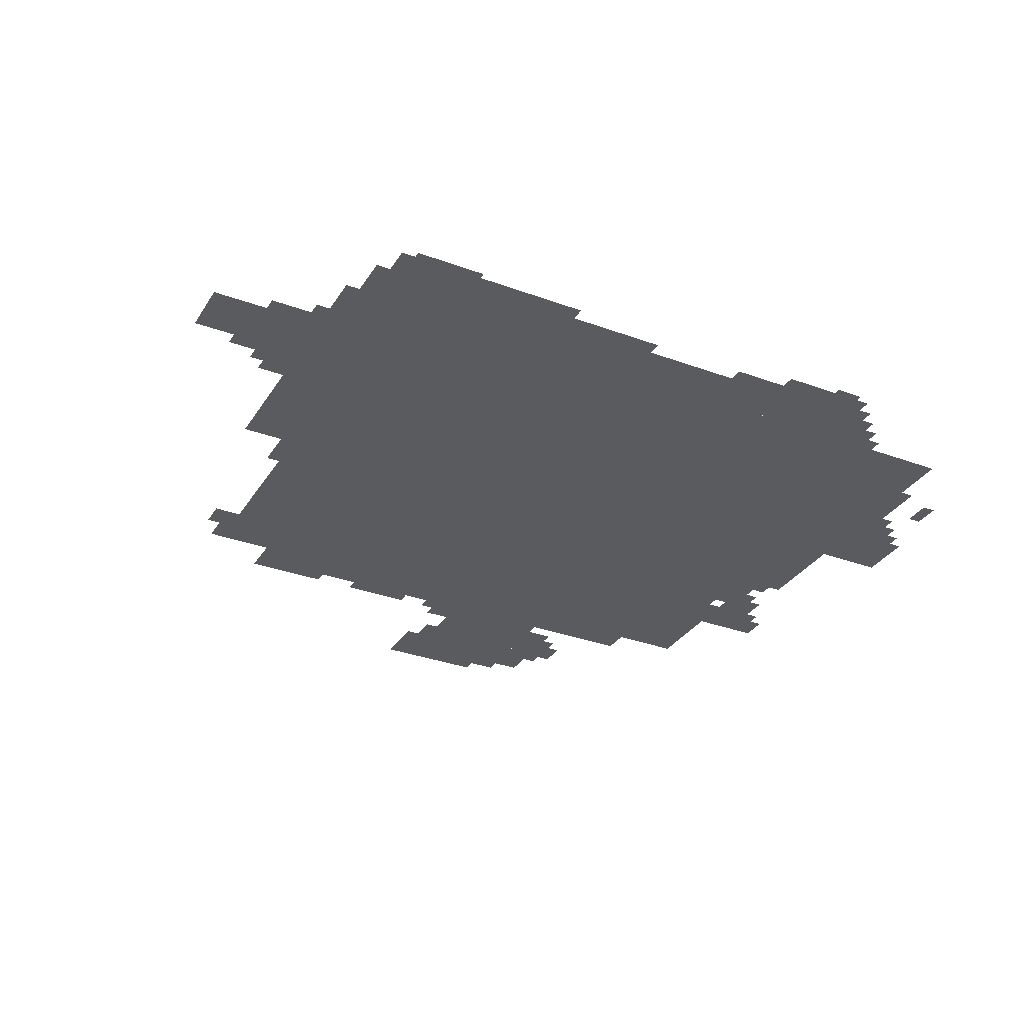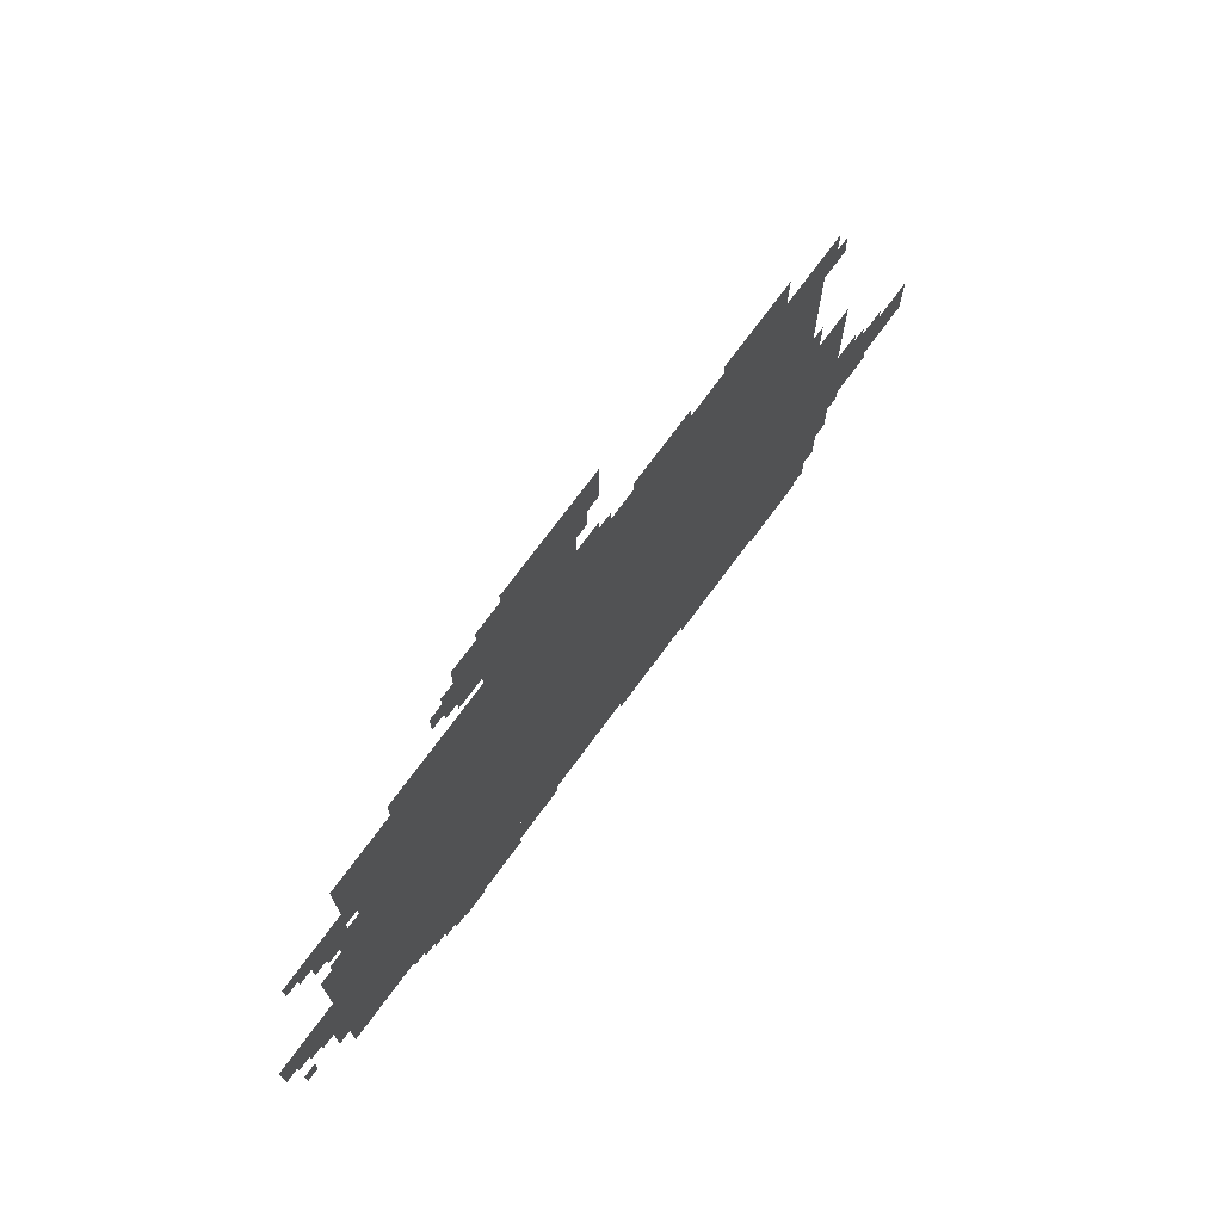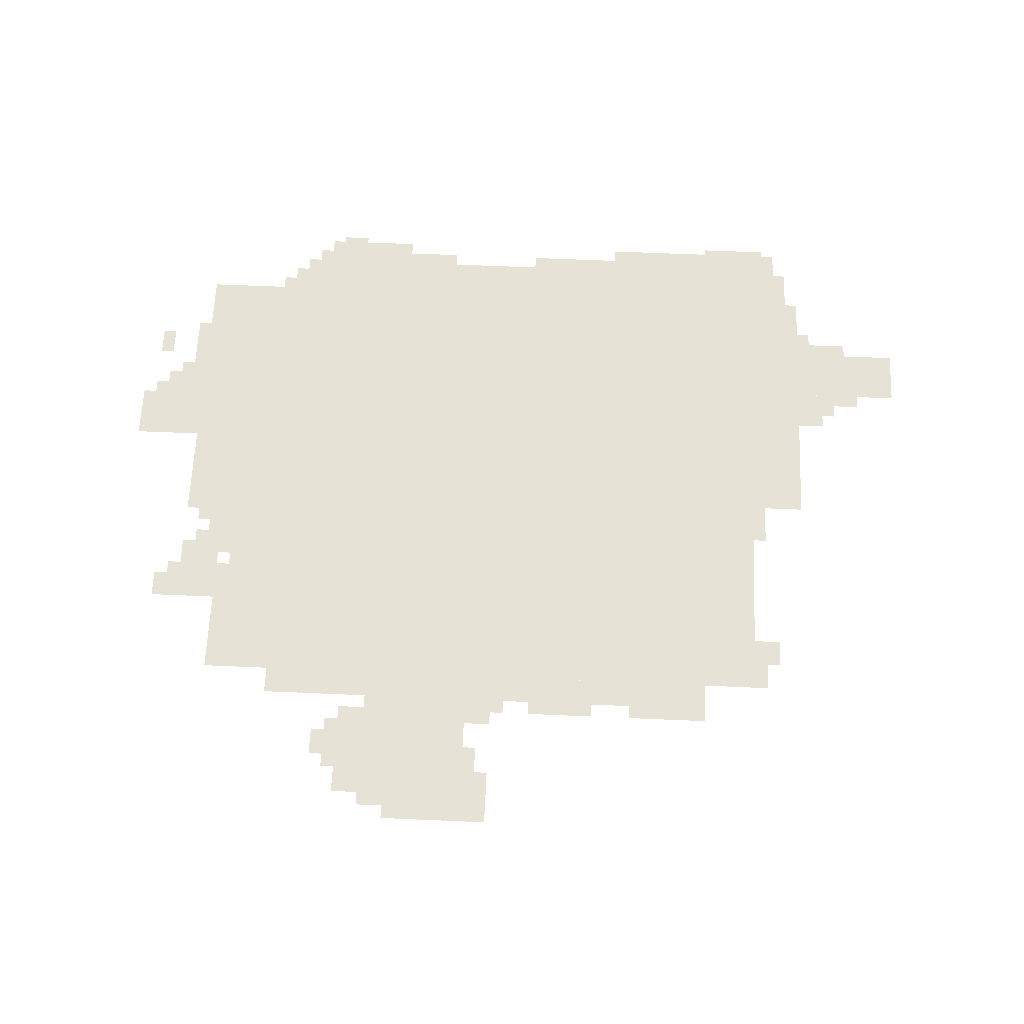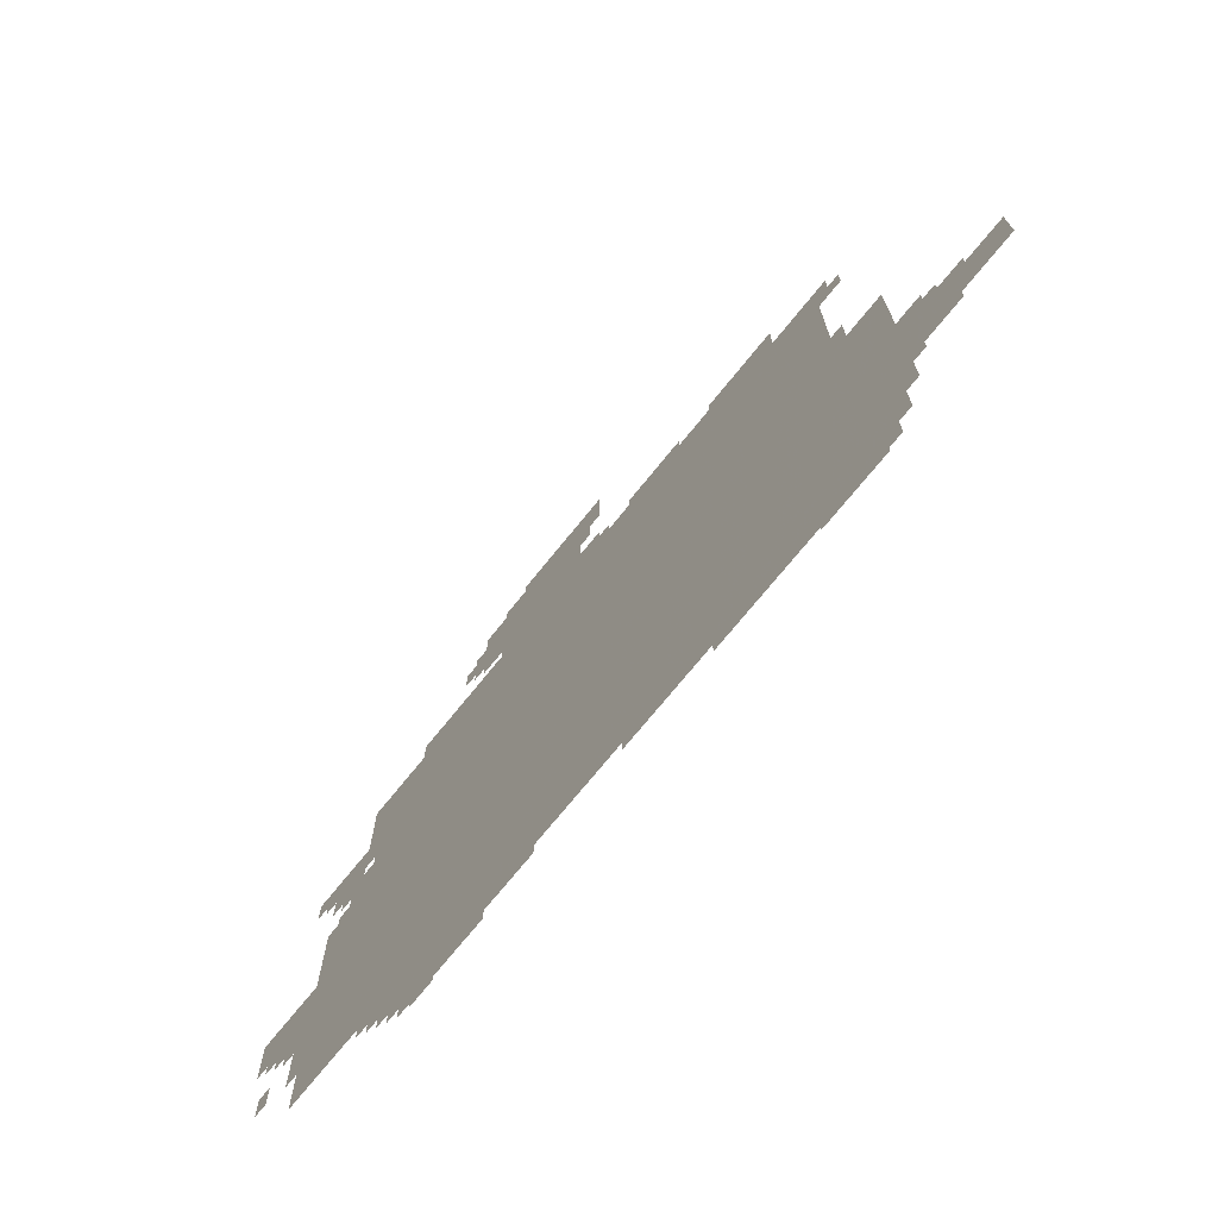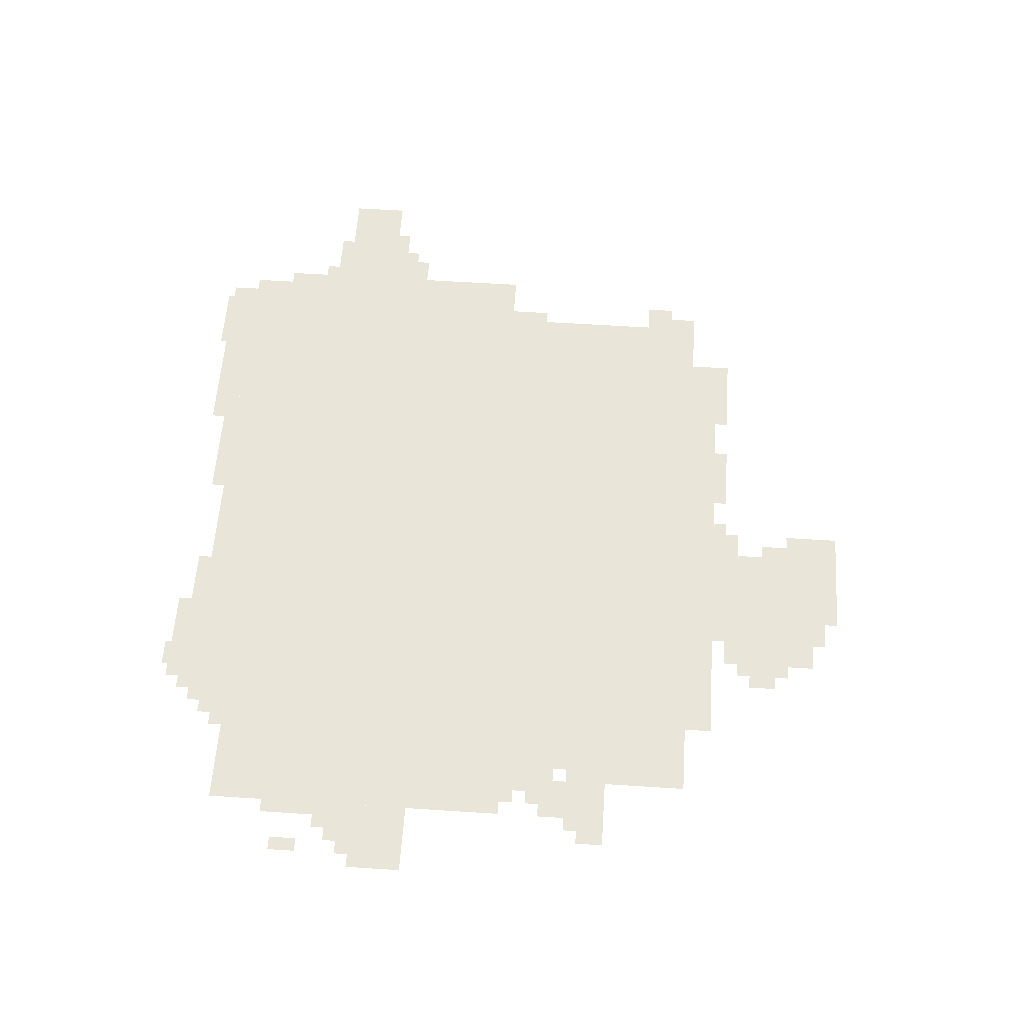
<metadata>
{"format":"obj","ext":"obj","renderer":"f3d","projection":"perspective","resolution":1024,"background":"white","views":[{"elev":-32.1,"azim":-27.3,"up":"+Z"},{"elev":73.4,"azim":126.4,"up":"+Y"},{"elev":63.6,"azim":-177.5,"up":"+Z"},{"elev":-72.3,"azim":-128.9,"up":"+Y"},{"elev":57.9,"azim":93.9,"up":"+Z"}]}
</metadata>
<code>
g kaisa_3-mesh
v -288 175 0
v -288 1327 0
v -992 1327 0
v -992 175 0
v -992 175 0
v -992 1327 0
v -1664 1327 0
v -1664 175 0
v -672 1327 0
v -672 1679 0
v -928 1679 0
v -928 1327 0
v -1088 79 0
v -1088 175 0
v -1760 175 0
v -1760 79 0
v -416 79 0
v -416 175 0
v -1088 175 0
v -1088 79 0
v -160 175 0
v -160 527 0
v -288 527 0
v -288 175 0
v -160 527 0
v -160 879 0
v -288 879 0
v -288 527 0
v -1664 175 0
v -1664 495 0
v -1792 495 0
v -1792 175 0
v -1664 495 0
v -1664 815 0
v -1792 815 0
v -1792 495 0
v -1792 335 0
v -1792 463 0
v -2047 463 0
v -2047 335 0
v 0 527 0
v 0 655 0
v -160 655 0
v -160 527 0
v -928 1327 0
v -928 1391 0
v -1248 1391 0
v -1248 1327 0
v -1248 1327 0
v -1248 1391 0
v -1536 1391 0
v -1536 1327 0
v -128 1039 0
v -128 1135 0
v -288 1135 0
v -288 1039 0
v -1280 15 0
v -1280 79 0
v -1504 79 0
v -1504 15 0
v -1504 15 0
v -1504 79 0
v -1728 79 0
v -1728 15 0
v -224 879 0
v -224 1007 0
v -288 1007 0
v -288 879 0
v -480 15 0
v -480 79 0
v -608 79 0
v -608 15 0
v -608 1519 0
v -608 1647 0
v -672 1647 0
v -672 1519 0
v -416 1327 0
v -416 1391 0
v -544 1391 0
v -544 1327 0
v -544 1327 0
v -544 1391 0
v -672 1391 0
v -672 1327 0
v -928 1583 0
v -928 1679 0
v -992 1679 0
v -992 1583 0
v -1792 463 0
v -1792 559 0
v -1856 559 0
v -1856 463 0
v -608 15 0
v -608 79 0
v -704 79 0
v -704 15 0
v -608 1423 0
v -608 1519 0
v -672 1519 0
v -672 1423 0
v -160 975 0
v -160 1039 0
v -224 1039 0
v -224 975 0
v -928 1391 0
v -928 1455 0
v -992 1455 0
v -992 1391 0
v -64 463 0
v -64 527 0
v -128 527 0
v -128 463 0
v -736 1679 0
v -736 1711 0
v -864 1711 0
v -864 1679 0
v -864 1679 0
v -864 1711 0
v -992 1711 0
v -992 1679 0
v -1056 47 0
v -1056 79 0
v -1184 79 0
v -1184 47 0
v -128 399 0
v -128 527 0
v -160 527 0
v -160 399 0
v -1536 0 0
v -1536 15 0
v -1632 15 0
v -1632 0 0
v -1088 1391 0
v -1088 1423 0
v -1184 1423 0
v -1184 1391 0
v -1344 1391 0
v -1344 1423 0
v -1440 1423 0
v -1440 1391 0
v -1184 47 0
v -1184 79 0
v -1280 79 0
v -1280 47 0
v -128 303 0
v -128 399 0
v -160 399 0
v -160 303 0
v -1440 1391 0
v -1440 1423 0
v -1536 1423 0
v -1536 1391 0
v -256 1135 0
v -256 1231 0
v -288 1231 0
v -288 1135 0
v -256 1231 0
v -256 1327 0
v -288 1327 0
v -288 1231 0
v -1664 847 0
v -1664 911 0
v -1696 911 0
v -1696 847 0
v -1856 463 0
v -1856 495 0
v -1920 495 0
v -1920 463 0
v -928 1519 0
v -928 1583 0
v -960 1583 0
v -960 1519 0
v -544 1487 0
v -544 1551 0
v -576 1551 0
v -576 1487 0
v -32 335 0
v -32 399 0
v -64 399 0
v -64 335 0
v -352 143 0
v -352 175 0
v -416 175 0
v -416 143 0
v -96 1071 0
v -96 1135 0
v -128 1135 0
v -128 1071 0
v -1696 1199 0
v -1696 1263 0
v -1728 1263 0
v -1728 1199 0
v -512 0 0
v -512 15 0
v -576 15 0
v -576 0 0
v -768 47 0
v -768 79 0
v -832 79 0
v -832 47 0
v -576 1455 0
v -576 1519 0
v -608 1519 0
v -608 1455 0
v -1664 1263 0
v -1664 1327 0
v -1696 1327 0
v -1696 1263 0
v -576 1519 0
v -576 1583 0
v -608 1583 0
v -608 1519 0
v -1184 1391 0
v -1184 1423 0
v -1248 1423 0
v -1248 1391 0
v -1632 0 0
v -1632 15 0
v -1696 15 0
v -1696 0 0
v -1664 1199 0
v -1664 1263 0
v -1696 1263 0
v -1696 1199 0
v -1856 303 0
v -1856 335 0
v -1920 335 0
v -1920 303 0
v -704 47 0
v -704 79 0
v -768 79 0
v -768 47 0
v -1792 303 0
v -1792 335 0
v -1856 335 0
v -1856 303 0
v -96 431 0
v -96 463 0
v -128 463 0
v -128 431 0
v -32 495 0
v -32 527 0
v -64 527 0
v -64 495 0
v -1856 495 0
v -1856 527 0
v -1888 527 0
v -1888 495 0
v -448 47 0
v -448 79 0
v -480 79 0
v -480 47 0
v -384 111 0
v -384 143 0
v -416 143 0
v -416 111 0
v -1792 271 0
v -1792 303 0
v -1824 303 0
v -1824 271 0
v -992 1391 0
v -992 1423 0
v -1024 1423 0
v -1024 1391 0
v -1664 815 0
v -1664 847 0
v -1696 847 0
v -1696 815 0
v -1920 463 0
v -1920 495 0
v -1952 495 0
v -1952 463 0
v -192 879 0
v -192 911 0
v -224 911 0
v -224 879 0
v -192 943 0
v -192 975 0
v -224 975 0
v -224 943 0
v -224 1007 0
v -224 1039 0
v -256 1039 0
v -256 1007 0
g kaisa_3-mesh_0
f 3 2 1
f 1 4 3
f 7 6 5
f 5 8 7
f 11 10 9
f 9 12 11
f 15 14 13
f 13 16 15
f 19 18 17
f 17 20 19
f 23 22 21
f 21 24 23
f 27 26 25
f 25 28 27
f 31 30 29
f 29 32 31
f 35 34 33
f 33 36 35
f 39 38 37
f 37 40 39
f 43 42 41
f 41 44 43
f 47 46 45
f 45 48 47
f 51 50 49
f 49 52 51
f 55 54 53
f 53 56 55
f 59 58 57
f 57 60 59
f 63 62 61
f 61 64 63
f 67 66 65
f 65 68 67
f 71 70 69
f 69 72 71
f 75 74 73
f 73 76 75
f 79 78 77
f 77 80 79
f 83 82 81
f 81 84 83
f 87 86 85
f 85 88 87
f 91 90 89
f 89 92 91
f 95 94 93
f 93 96 95
f 99 98 97
f 97 100 99
f 103 102 101
f 101 104 103
f 107 106 105
f 105 108 107
f 111 110 109
f 109 112 111
f 115 114 113
f 113 116 115
f 119 118 117
f 117 120 119
f 123 122 121
f 121 124 123
f 127 126 125
f 125 128 127
f 131 130 129
f 129 132 131
f 135 134 133
f 133 136 135
f 139 138 137
f 137 140 139
f 143 142 141
f 141 144 143
f 147 146 145
f 145 148 147
f 151 150 149
f 149 152 151
f 155 154 153
f 153 156 155
f 159 158 157
f 157 160 159
f 163 162 161
f 161 164 163
f 167 166 165
f 165 168 167
f 171 170 169
f 169 172 171
f 175 174 173
f 173 176 175
f 179 178 177
f 177 180 179
f 183 182 181
f 181 184 183
f 187 186 185
f 185 188 187
f 191 190 189
f 189 192 191
f 195 194 193
f 193 196 195
f 199 198 197
f 197 200 199
f 203 202 201
f 201 204 203
f 207 206 205
f 205 208 207
f 211 210 209
f 209 212 211
f 215 214 213
f 213 216 215
f 219 218 217
f 217 220 219
f 223 222 221
f 221 224 223
f 227 226 225
f 225 228 227
f 231 230 229
f 229 232 231
f 235 234 233
f 233 236 235
f 239 238 237
f 237 240 239
f 243 242 241
f 241 244 243
f 247 246 245
f 245 248 247
f 251 250 249
f 249 252 251
f 255 254 253
f 253 256 255
f 259 258 257
f 257 260 259
f 263 262 261
f 261 264 263
f 267 266 265
f 265 268 267
f 271 270 269
f 269 272 271
f 275 274 273
f 273 276 275
f 279 278 277
f 277 280 279
f 283 282 281
f 281 284 283

</code>
